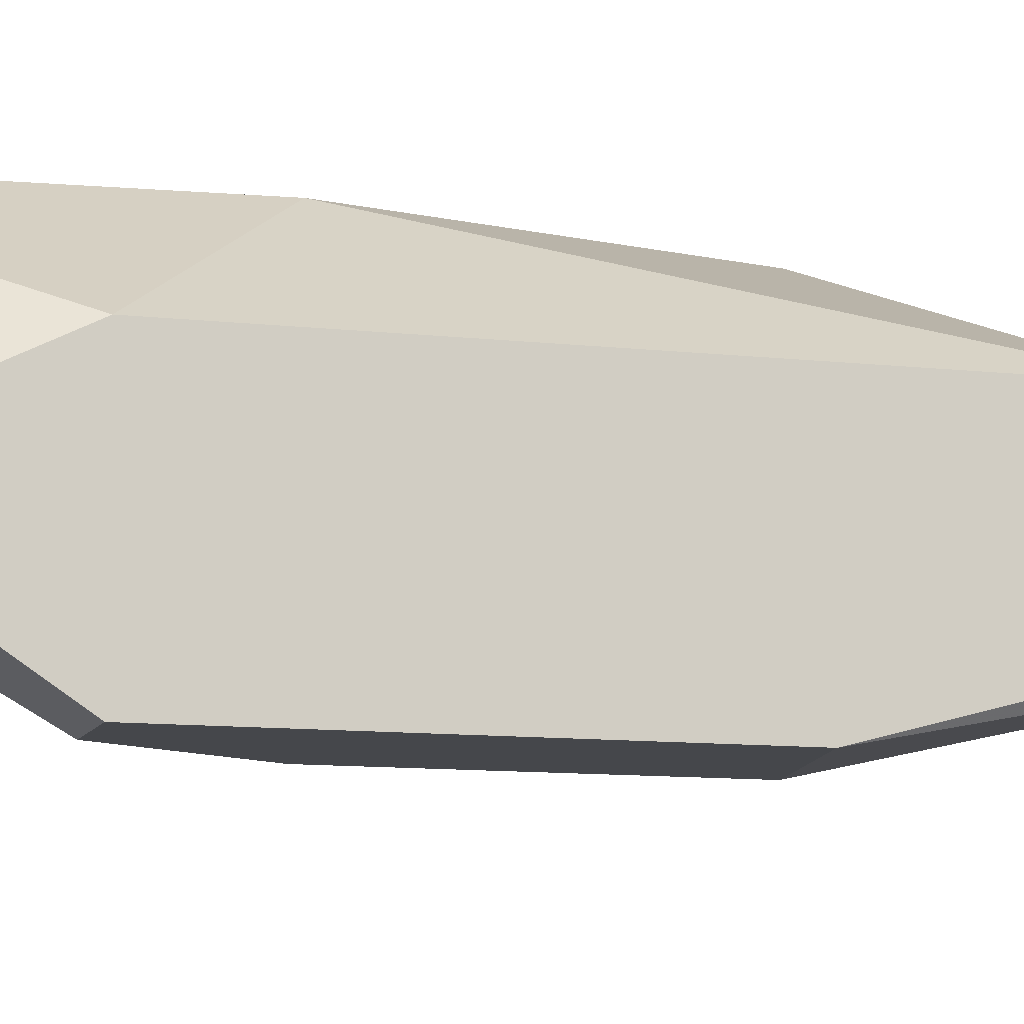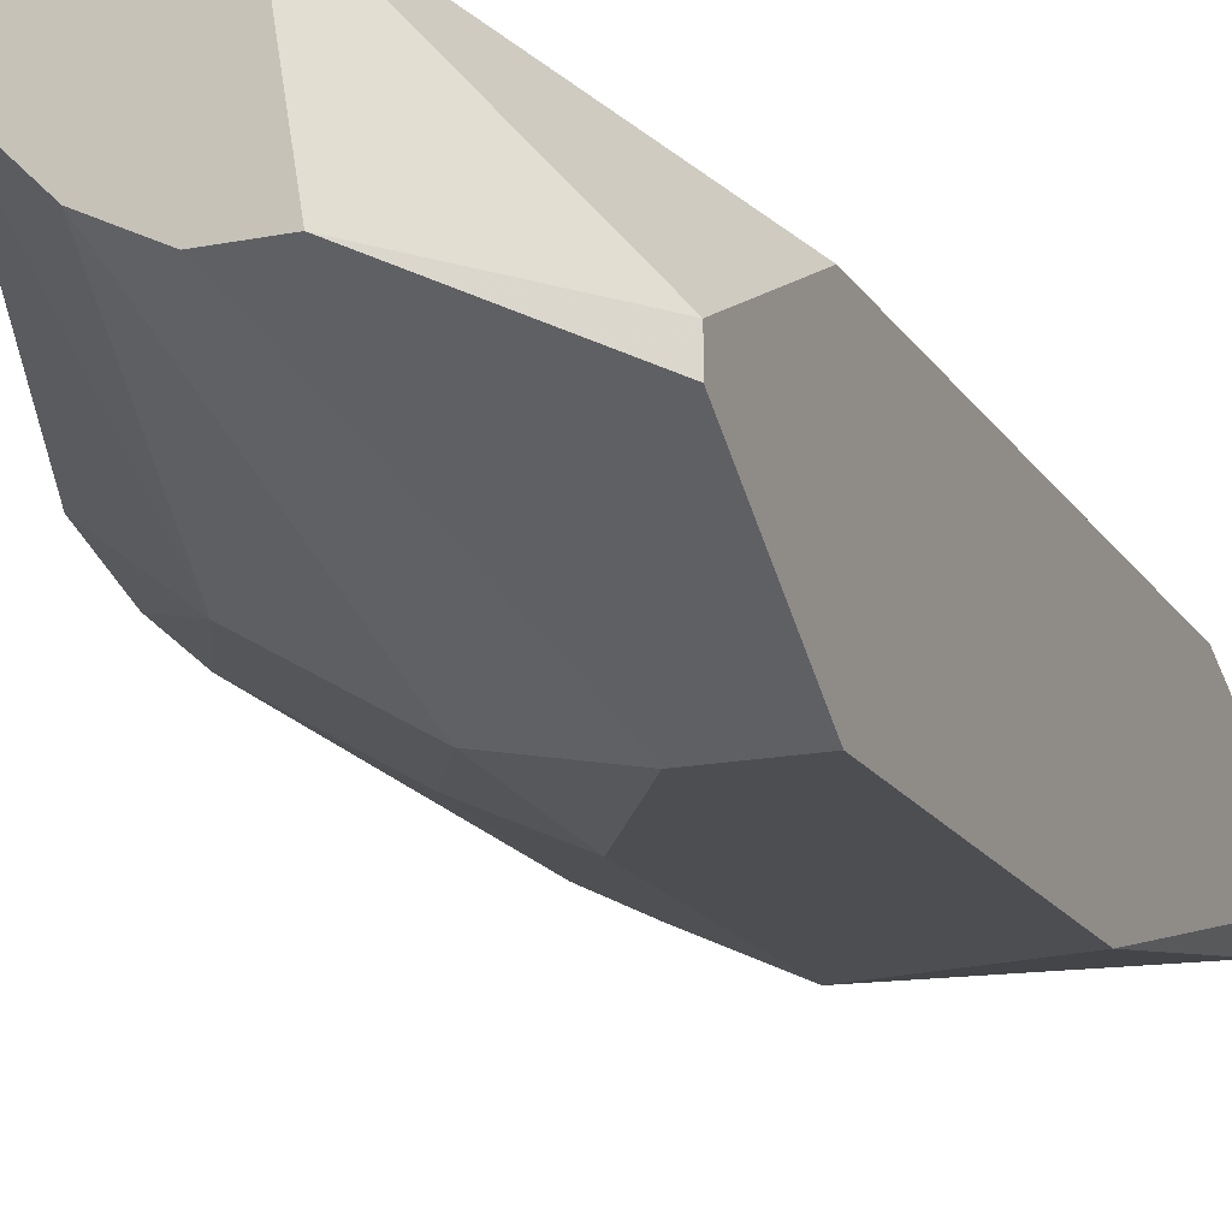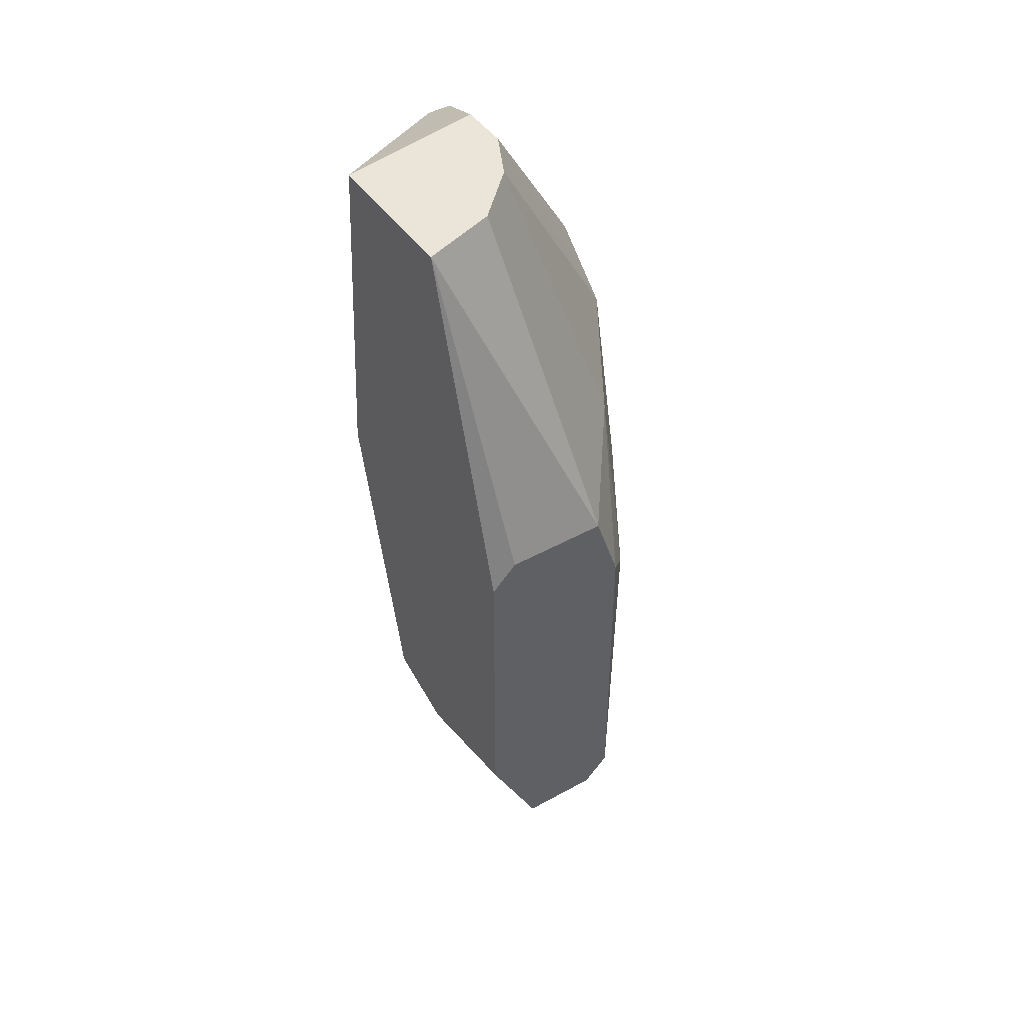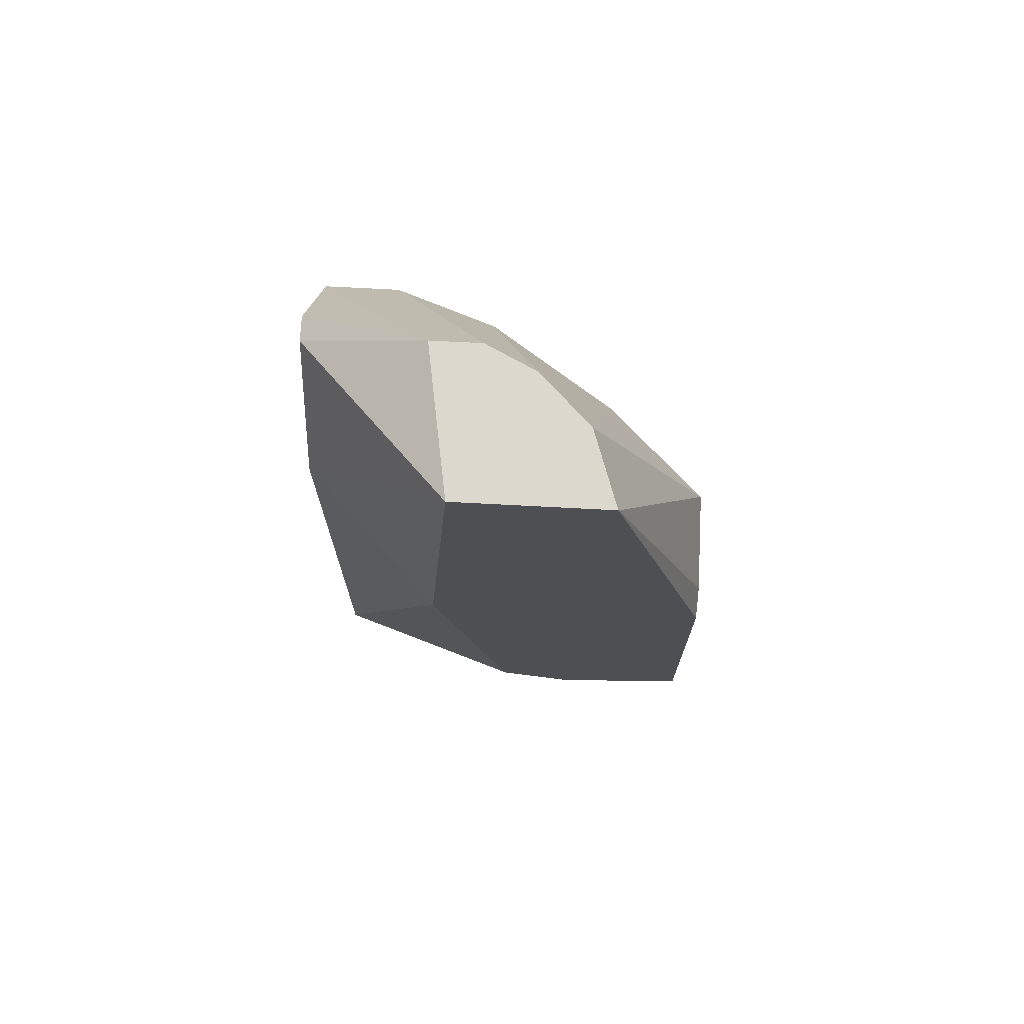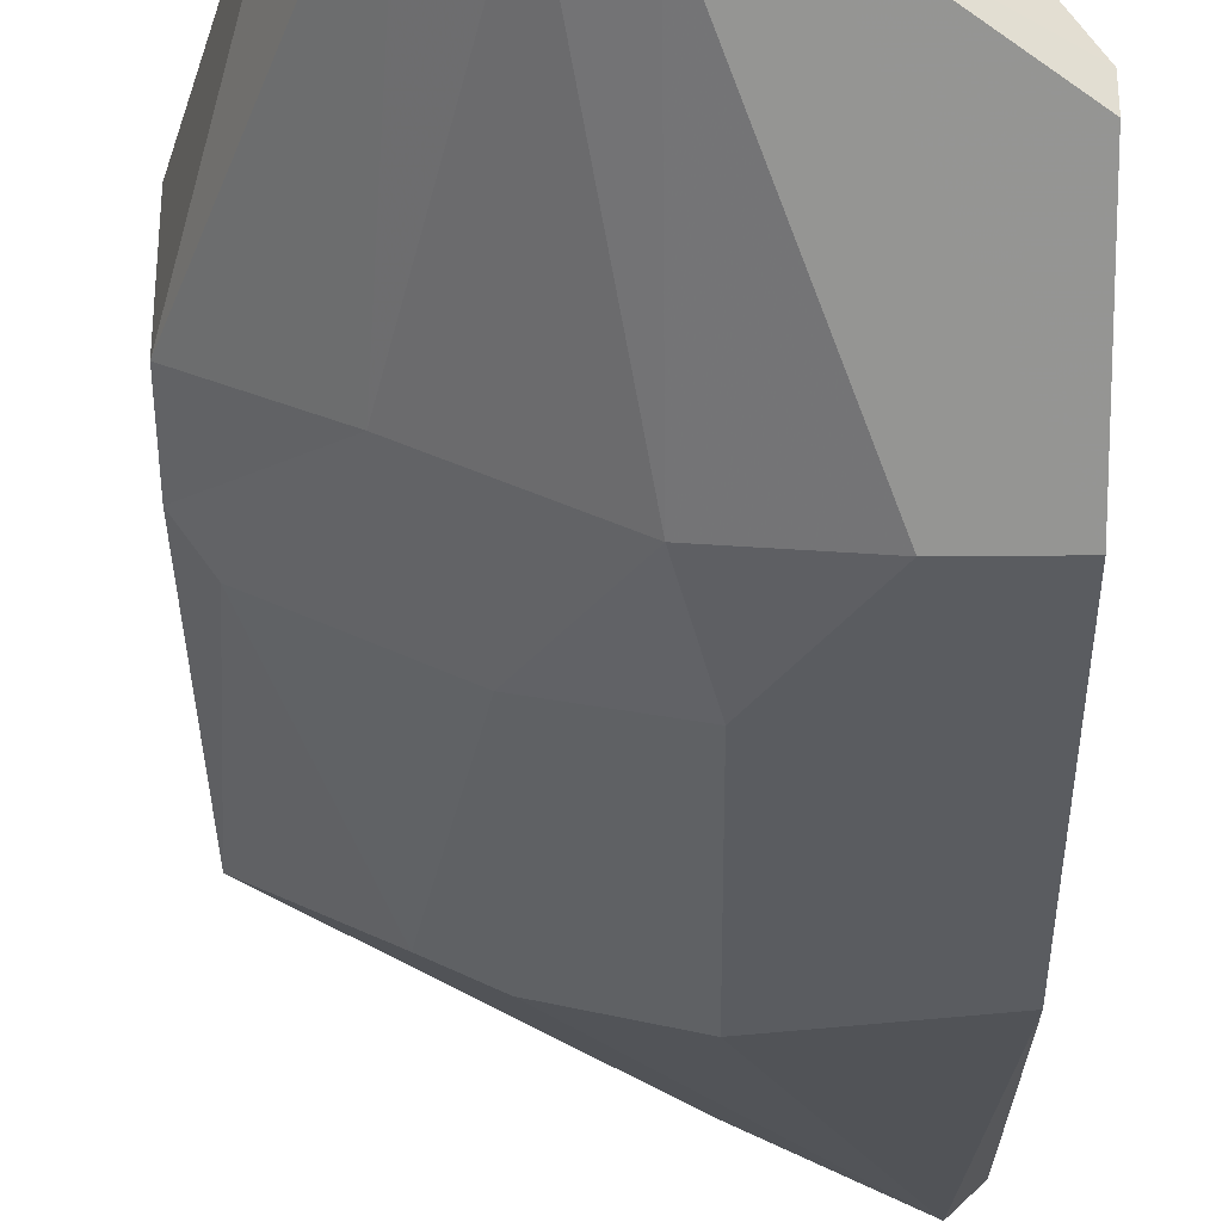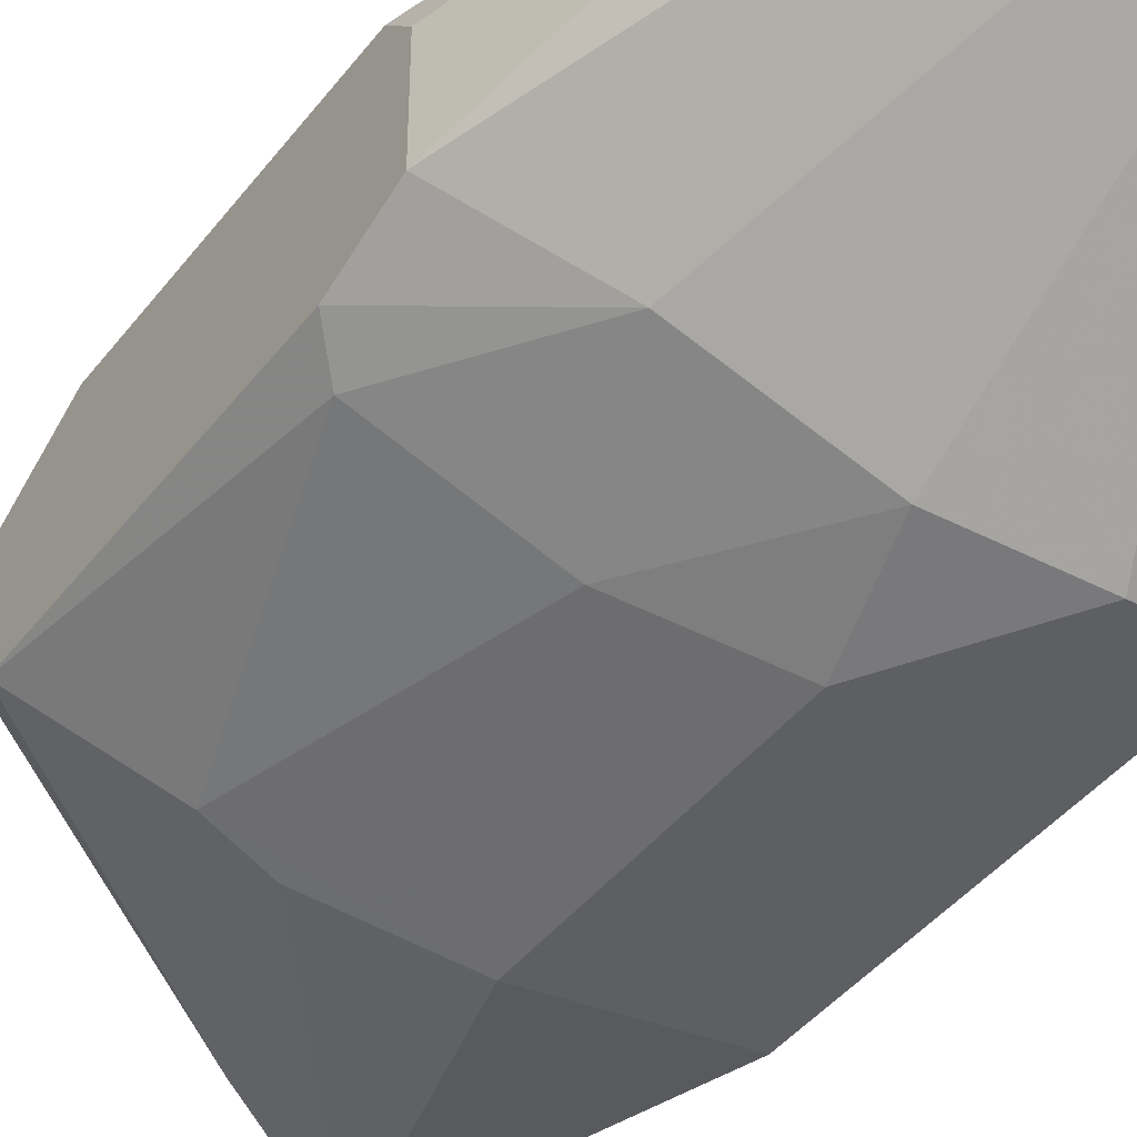
<metadata>
{"format":"obj","ext":"obj","renderer":"f3d","projection":"perspective","resolution":1024,"background":"white","views":[{"elev":-10.2,"azim":73.5,"up":"+Y"},{"elev":-16.8,"azim":21.9,"up":"+Y"},{"elev":45.1,"azim":-122.7,"up":"+Z"},{"elev":72.2,"azim":-177.0,"up":"+Z"},{"elev":-33.7,"azim":0.7,"up":"+Y"},{"elev":-41.8,"azim":-34.1,"up":"+Y"}]}
</metadata>
<code>
v -0.002647 -0.007027 0.01311
v -0.002647 -0.01353 -0.000436
v -0.002647 -0.01353 0.005519
v -0.002647 -0.01136 -0.006399
v -0.007521 -0.01082 0.003894
v 6.2e-05 -0.0119 -0.008025
v -0.005895 -0.007027 0.01311
v -0.005895 -0.0119 -0.001519
v -0.005895 -0.01136 0.007145
v -0.003189 -0.01028 0.01311
v -0.003189 -0.01299 0.007687
v -0.004812 -0.01244 0.004435
v -0.004812 -0.01244 -0.001519
v 0.000605 -0.01028 -0.006941
v 0.000605 -0.009195 -0.004229
v 0.000605 -0.009195 0.008229
v 0.000605 -0.01353 0.000106
v 0.000605 -0.01353 0.008229
v 0.000605 -0.01136 -0.008025
v 0.000605 -0.01136 0.01148
v 0.000605 -0.01082 0.01148
v -0.003729 -0.007027 -0.000978
v -0.008063 -0.007027 0.005519
v -0.008063 -0.007027 -0.000978
v -0.008063 -0.01028 -0.002605
v -0.008063 -0.01028 0.004435
v -0.008063 -0.007569 0.006061
v -0.008063 -0.008111 -0.003147
v -0.008063 -0.009736 0.006061
v -0.008063 -0.009736 -0.003147
v -0.005354 -0.007027 -0.001519
v -0.005354 -0.008654 0.01311
v -0.004271 -0.009736 0.01311
v -0.002105 -0.007027 0.005519
v -0.002105 -0.01028 0.01311
v -0.001022 -0.01353 0.008229
v -0.001022 -0.01082 -0.007481
f 4 6 13
f 21 20 15
f 27 24 25
f 15 20 17
f 27 25 26
f 24 1 22
f 15 17 19
f 17 3 2
f 3 17 36
f 1 24 7
f 32 1 7
f 21 15 16
f 1 21 16
f 25 24 28
f 15 22 34
f 22 1 34
f 16 15 34
f 1 16 34
f 1 32 33
f 3 36 11
f 25 4 8
f 2 3 8
f 19 17 6
f 17 2 6
f 17 20 18
f 36 17 18
f 22 15 14
f 15 19 14
f 27 26 29
f 7 27 29
f 32 7 29
f 20 21 35
f 21 1 35
f 1 33 35
f 18 20 35
f 36 18 35
f 33 32 9
f 11 33 9
f 29 26 9
f 32 29 9
f 24 22 31
f 28 24 31
f 22 14 31
f 14 28 31
f 26 25 5
f 25 8 5
f 11 9 5
f 9 26 5
f 24 27 23
f 27 7 23
f 7 24 23
f 19 6 37
f 6 4 37
f 14 19 37
f 28 14 37
f 4 25 30
f 25 28 30
f 37 4 30
f 28 37 30
f 11 36 10
f 33 11 10
f 35 33 10
f 36 35 10
f 3 11 12
f 8 3 12
f 11 5 12
f 5 8 12
f 8 4 13
f 2 8 13
f 6 2 13

</code>
